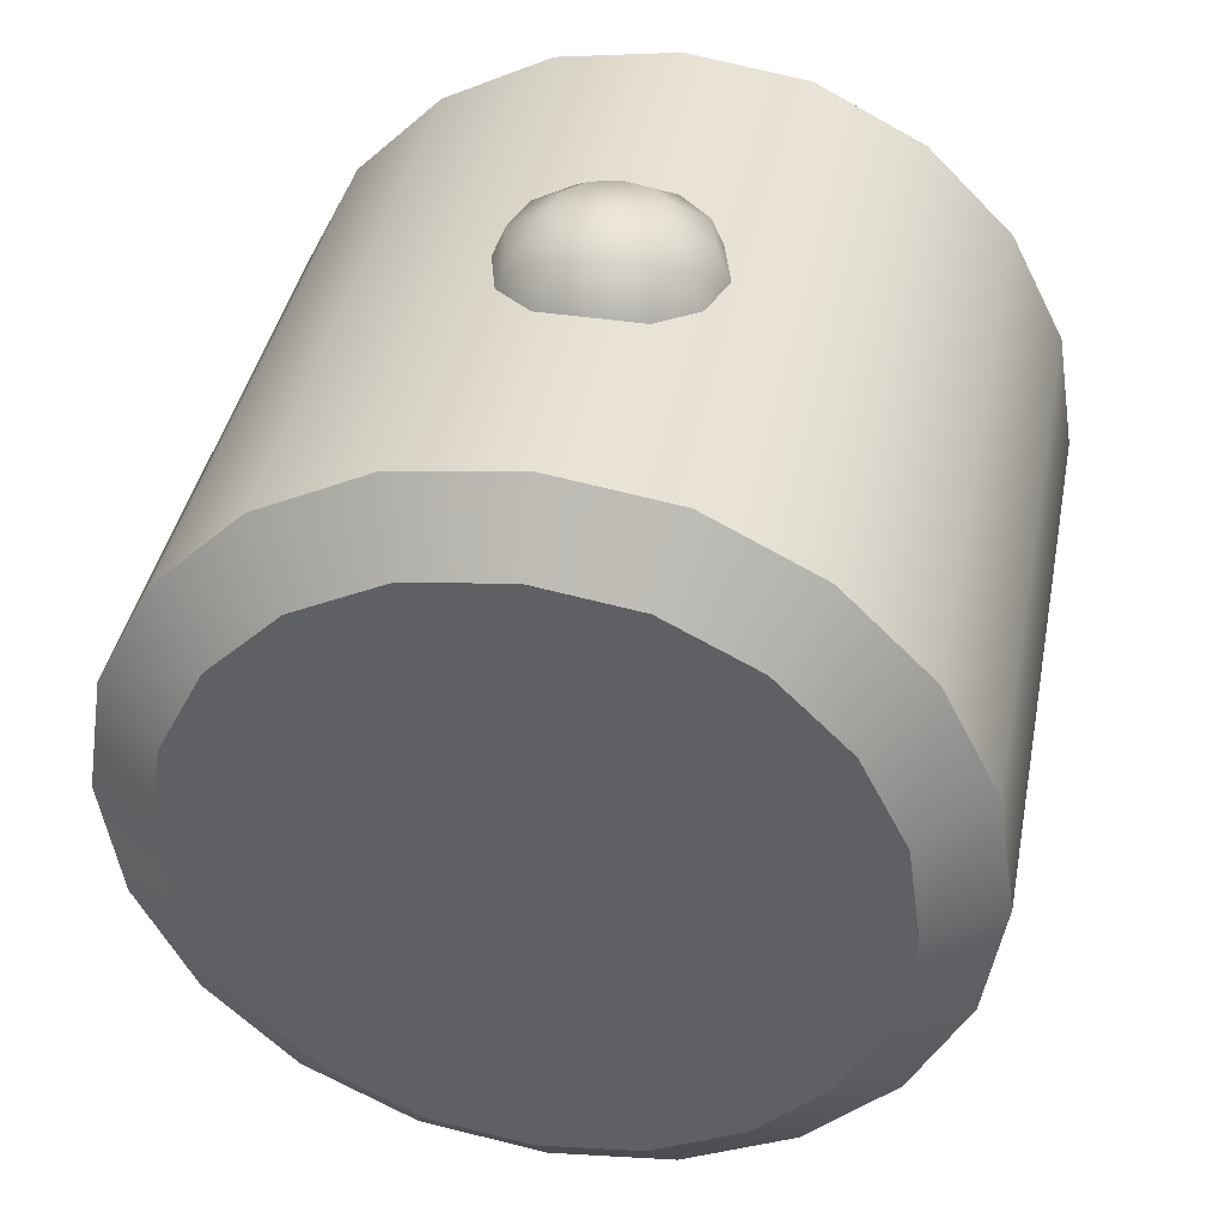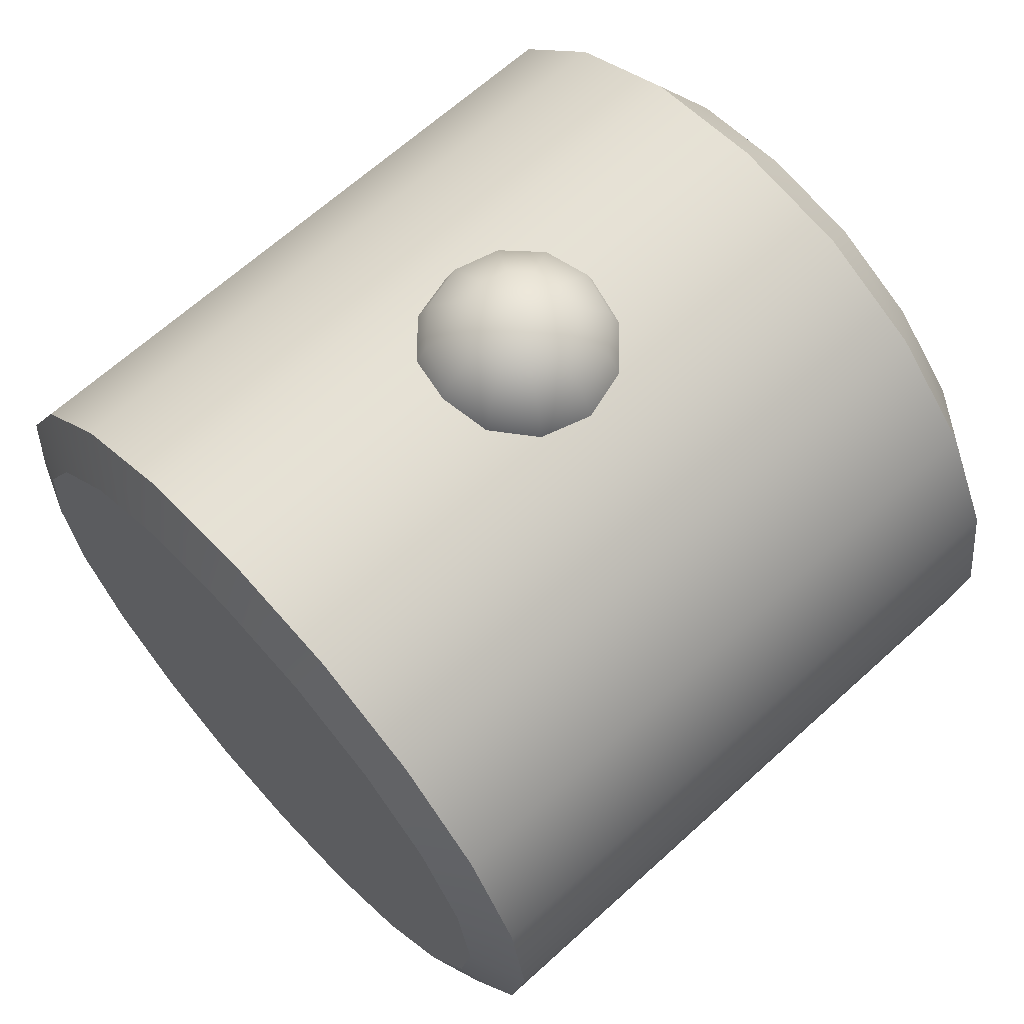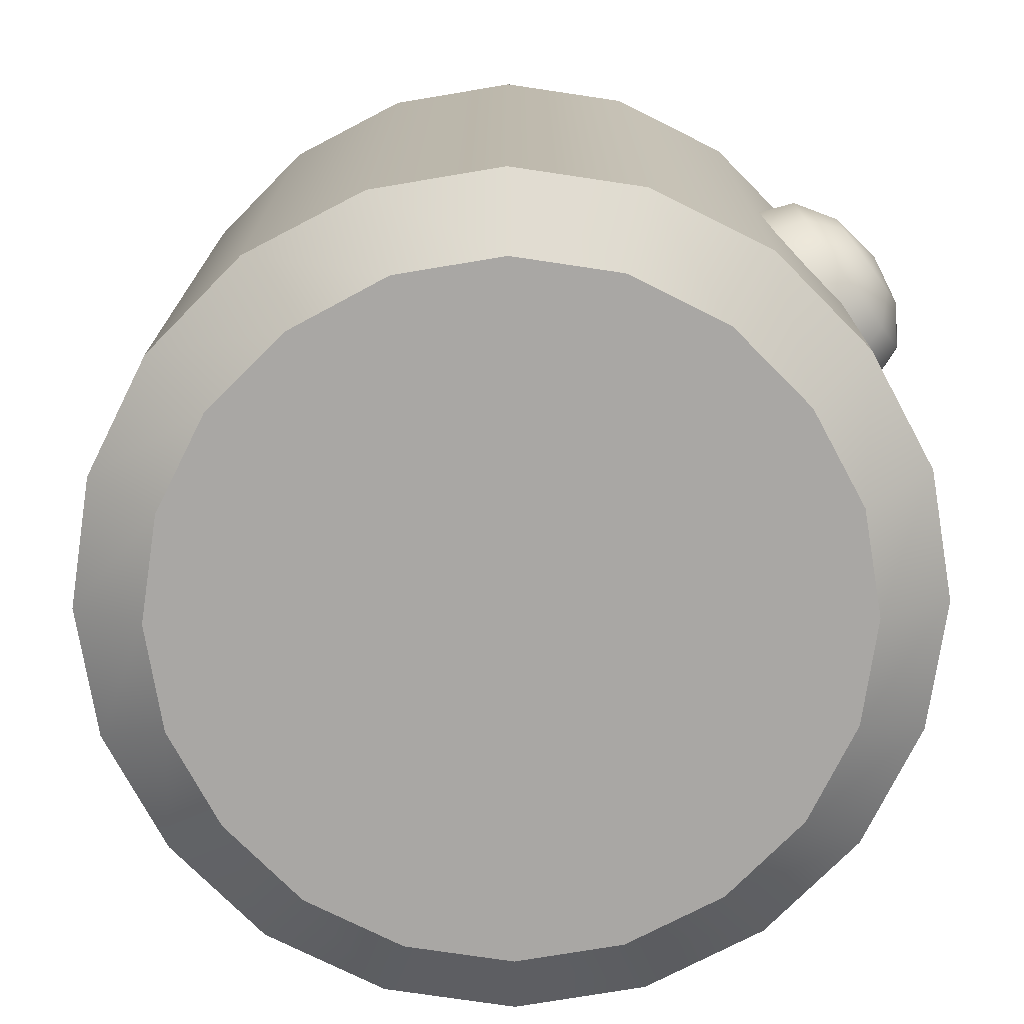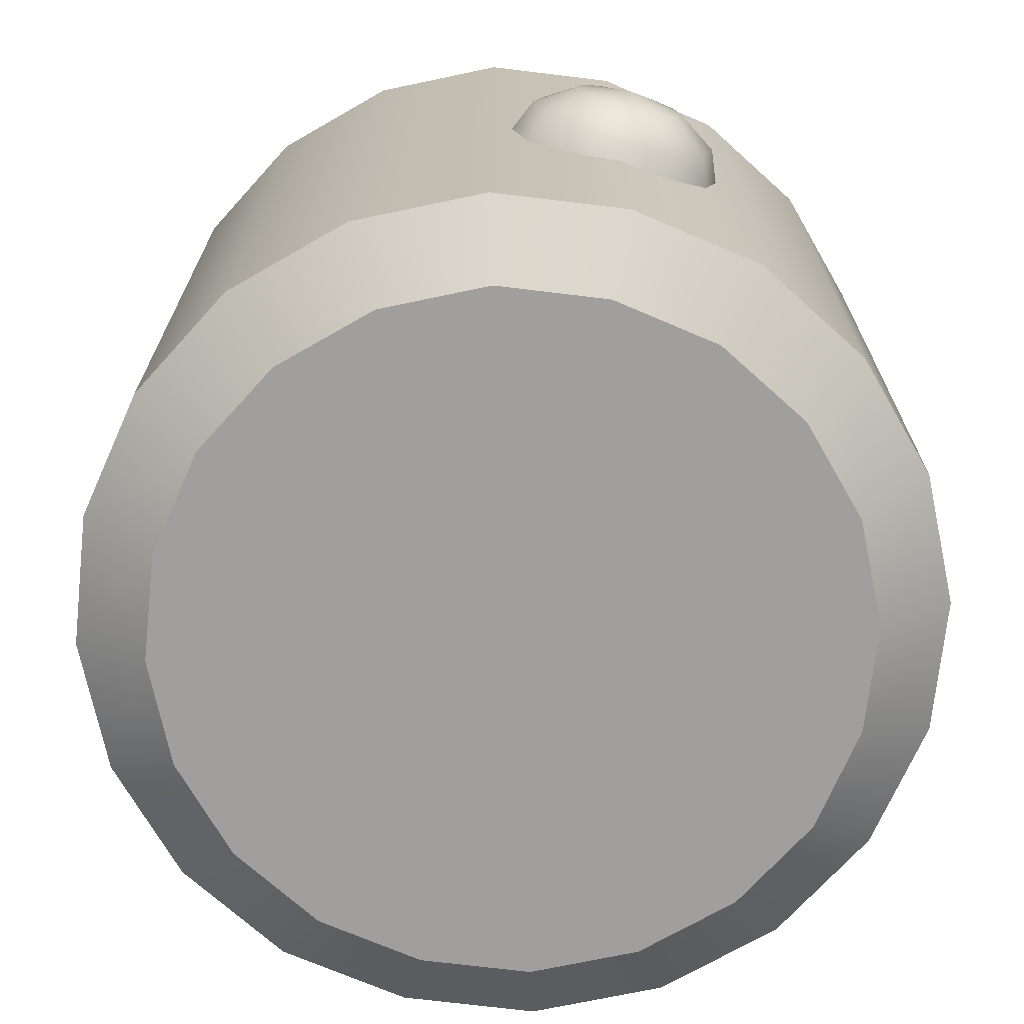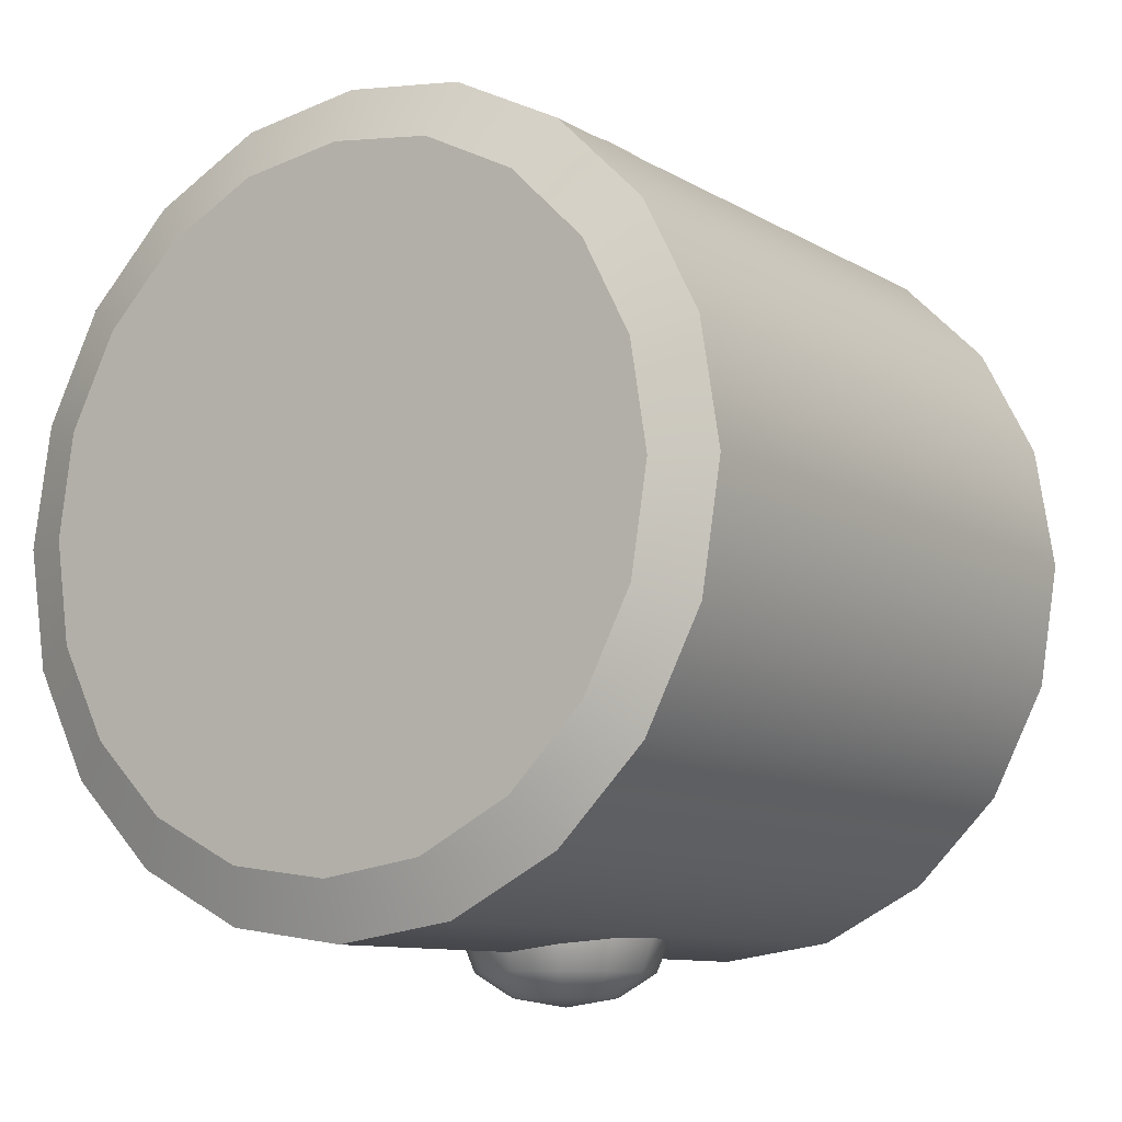
<metadata>
{"format":"obj","ext":"obj","renderer":"f3d","projection":"perspective","resolution":1024,"background":"white","views":[{"elev":39.5,"azim":10.9,"up":"+Z"},{"elev":65.8,"azim":-132.4,"up":"+Z"},{"elev":-74.8,"azim":126.5,"up":"+Y"},{"elev":-71.3,"azim":-15.1,"up":"+Y"},{"elev":-10.1,"azim":-145.5,"up":"+Z"}]}
</metadata>
<code>
o model_1720
v -0.0761 0.5832 -0.5505
v -0.06593 0.5656 -0.6026
v -0.1141 0.5175 -0.6026
v -0.1317 0.5277 -0.5505
v -0.1317 0.4517 -0.6026
v -0.152 0.4517 -0.5505
v -0.1141 0.386 -0.6026
v -0.1317 0.3758 -0.5505
v -0.06593 0.3379 -0.6026
v -0.0761 0.3202 -0.5505
v -0.000175 0.3202 -0.6026
v -0.000175 0.2999 -0.5505
v 0.06558 0.3379 -0.6026
v 0.07575 0.3202 -0.5505
v 0.1137 0.386 -0.6026
v 0.1313 0.3758 -0.5505
v 0.1313 0.4517 -0.6026
v 0.1517 0.4517 -0.5505
v 0.1137 0.5175 -0.6026
v 0.1313 0.5277 -0.5505
v 0.06558 0.5656 -0.6026
v 0.07575 0.5832 -0.5505
v -0.000175 0.5832 -0.6026
v -0.000175 0.6036 -0.5505
v -0.03814 0.5175 -0.6383
v -0.06593 0.4897 -0.6383
v -0.0761 0.4517 -0.6383
v -0.06593 0.4138 -0.6383
v -0.03814 0.386 -0.6383
v -0.000175 0.3758 -0.6383
v 0.03779 0.386 -0.6383
v 0.06558 0.4138 -0.6383
v 0.07575 0.4517 -0.6383
v 0.06558 0.4897 -0.6383
v 0.03779 0.5175 -0.6383
v -0.000175 0.5277 -0.6383
v -0.000175 0.4517 -0.6514
v -0.0761 0.5832 0.5505
v -0.1317 0.5277 0.5505
v -0.1141 0.5175 0.5995
v -0.06593 0.5656 0.5995
v -0.152 0.4517 0.5505
v -0.1317 0.4517 0.5995
v -0.1317 0.3758 0.5505
v -0.1141 0.386 0.5995
v -0.0761 0.3202 0.5505
v -0.06593 0.3379 0.5995
v -0.000175 0.2999 0.5505
v -0.000175 0.3202 0.5995
v 0.07575 0.3202 0.5505
v 0.06558 0.3379 0.5995
v 0.1313 0.3758 0.5505
v 0.1137 0.386 0.5995
v 0.1517 0.4517 0.5505
v 0.1313 0.4517 0.5995
v 0.1313 0.5277 0.5505
v 0.1137 0.5175 0.5995
v 0.07575 0.5832 0.5505
v 0.06558 0.5656 0.5995
v -0.000175 0.6036 0.5505
v -0.000175 0.5832 0.5995
v -0.06593 0.4897 0.6356
v -0.03814 0.5175 0.6356
v -0.0761 0.4517 0.6356
v -0.06593 0.4138 0.6356
v -0.03814 0.386 0.6356
v -0.000175 0.3758 0.6356
v 0.03779 0.386 0.6356
v 0.06558 0.4138 0.6356
v 0.07575 0.4517 0.6356
v 0.06558 0.4897 0.6356
v 0.03779 0.5175 0.6356
v -0.000175 0.5277 0.6356
v -0.000175 0.4517 0.6488
v -0.5507 0 -0.1789
v -0.454 -0.07363 -0.1475
v -0.4774 -0.07365 0
v -0.5791 0 0
v -0.4678 0 -0.3411
v -0.3857 -0.07363 -0.2812
v -0.3404 0 -0.4683
v -0.2807 -0.07363 -0.3861
v -0.1791 0 -0.5505
v -0.1476 -0.07363 -0.4539
v -0.000175 0 -0.5762
v -0.0001662 -0.07365 -0.475
v 0.1787 0 -0.5505
v 0.1473 -0.07363 -0.4539
v 0.3401 0 -0.4683
v 0.2803 -0.07363 -0.3861
v 0.4681 0 -0.3403
v 0.3859 -0.07363 -0.2805
v 0.5504 0 -0.1789
v 0.4537 -0.07363 -0.1475
v 0.5787 0 0
v 0.475 -0.07365 0
v 0.475 -0.07365 0
v 0.5787 0 0
v 0.5504 0 0.1789
v 0.4537 -0.07363 0.1475
v 0.4681 0 0.3403
v 0.3859 -0.07363 0.2805
v 0.3401 0 0.4683
v 0.2803 -0.07363 0.3861
v 0.1787 0 0.5505
v 0.1473 -0.07363 0.4539
v -0.000175 0 0.5762
v -0.0001662 -0.07365 0.475
v -0.1791 0 0.5505
v -0.1476 -0.07363 0.4539
v -0.3404 0 0.4683
v -0.2807 -0.07363 0.3861
v -0.4685 0 0.3403
v -0.3862 -0.07363 0.2805
v -0.5507 0 0.1789
v -0.454 -0.07363 0.1475
v -0.454 -0.07363 -0.1475
v -0.3857 -0.07363 -0.2812
v -0.0001662 -0.07363 0
v -0.2807 -0.07363 -0.3861
v -0.1476 -0.07363 -0.4539
v -0.0001662 -0.07365 -0.475
v 0.1473 -0.07363 -0.4539
v 0.2803 -0.07363 -0.3861
v 0.3859 -0.07363 -0.2805
v 0.4537 -0.07363 -0.1475
v 0.475 -0.07365 0
v 0.4537 -0.07363 0.1475
v 0.3859 -0.07363 0.2805
v 0.2803 -0.07363 0.3861
v 0.1473 -0.07363 0.4539
v -0.0001662 -0.07365 0.475
v -0.1476 -0.07363 0.4539
v -0.2807 -0.07363 0.3861
v -0.3862 -0.07363 0.2805
v -0.454 -0.07363 0.1475
v -0.4774 -0.07365 0
v -0.4716 1 -0.1532
v -0.5507 0.9665 -0.1789
v -0.5791 0.9665 0
v -0.4959 1 0
v -0.4006 1 -0.2921
v -0.4678 0.9665 -0.3411
v -0.2915 1 -0.4011
v -0.3404 0.9665 -0.4683
v -0.1533 1 -0.4715
v -0.1791 0.9665 -0.5505
v -0.0001266 1 -0.4934
v -0.000175 0.9665 -0.5762
v 0.1531 1 -0.4715
v 0.1787 0.9665 -0.5505
v 0.2913 1 -0.4011
v 0.3401 0.9665 -0.4683
v 0.4009 1 -0.2914
v 0.4681 0.9665 -0.3403
v 0.4713 1 -0.1532
v 0.5504 0.9665 -0.1789
v 0.4935 1 0
v 0.5787 0.9665 0
v 0.5787 0.9665 0
v 0.4935 1 0
v 0.4713 1 0.1532
v 0.5504 0.9665 0.1789
v 0.4009 1 0.2914
v 0.4681 0.9665 0.3403
v 0.2913 1 0.4011
v 0.3401 0.9665 0.4683
v 0.1531 1 0.4715
v 0.1787 0.9665 0.5505
v -0.0001266 1 0.4934
v -0.000175 0.9665 0.5762
v -0.1533 1 0.4715
v -0.1791 0.9665 0.5505
v -0.2915 1 0.4011
v -0.3404 0.9665 0.4683
v -0.4012 1 0.2914
v -0.4685 0.9665 0.3403
v -0.4716 1 0.1532
v -0.5507 0.9665 0.1789
v -0.4006 1 -0.2921
v -0.4716 1 -0.1532
v -0.0001867 1 0
v -0.2915 1 -0.4011
v -0.1533 1 -0.4715
v -0.0001266 1 -0.4934
v 0.1531 1 -0.4715
v 0.2913 1 -0.4011
v 0.4009 1 -0.2914
v 0.4713 1 -0.1532
v 0.4935 1 0
v 0.4713 1 0.1532
v 0.4009 1 0.2914
v 0.2913 1 0.4011
v 0.1531 1 0.4715
v -0.0001266 1 0.4934
v -0.1533 1 0.4715
v -0.2915 1 0.4011
v -0.4012 1 0.2914
v -0.4716 1 0.1532
v -0.4959 1 0
v -0.5507 0.9665 -0.1789
v -0.4678 0.9665 -0.3411
v -0.4678 0.4517 -0.3411
v -0.5507 0.4517 -0.1789
v -0.3404 0.9665 -0.4683
v -0.3404 0.4517 -0.4683
v -0.1791 0.9665 -0.5505
v -0.1791 0.4517 -0.5505
v -0.000175 0.9665 -0.5762
v -0.000175 0.4517 -0.5762
v 0.1787 0.9665 -0.5505
v 0.1787 0.4517 -0.5505
v 0.3401 0.9665 -0.4683
v 0.3401 0.4517 -0.4683
v 0.4681 0.9665 -0.3403
v 0.4681 0.4517 -0.3403
v 0.5504 0.9665 -0.1789
v 0.5504 0.4517 -0.1789
v 0.5787 0.9665 0
v 0.5787 0.4517 0
v 0.5787 0.9665 0
v 0.5504 0.9665 0.1789
v 0.5504 0.4517 0.1789
v 0.5787 0.4517 0
v 0.4681 0.9665 0.3403
v 0.4681 0.4517 0.3403
v 0.3401 0.9665 0.4683
v 0.3401 0.4517 0.4683
v 0.1787 0.9665 0.5505
v 0.1787 0.4517 0.5505
v -0.000175 0.9665 0.5762
v -0.000175 0.4517 0.5762
v -0.1791 0.9665 0.5505
v -0.1791 0.4517 0.5505
v -0.3404 0.9665 0.4683
v -0.3404 0.4517 0.4683
v -0.4685 0.9665 0.3403
v -0.4685 0.4517 0.3403
v -0.5507 0.9665 0.1789
v -0.5507 0.4517 0.1789
v -0.5791 0.9665 0
v -0.5791 0.4517 0
v -0.4678 0 -0.3411
v -0.5507 0 -0.1789
v -0.5791 0 0
v -0.5507 0 0.1789
v -0.4685 0 0.3403
v -0.3404 0 0.4683
v -0.1791 0 0.5505
v -0.000175 0 0.5762
v 0.1787 0 0.5505
v 0.3401 0 0.4683
v 0.4681 0 0.3403
v 0.5504 0 0.1789
v 0.5787 0 0
v 0.5787 0 0
v 0.5504 0 -0.1789
v 0.4681 0 -0.3403
v 0.3401 0 -0.4683
v 0.1787 0 -0.5505
v -0.000175 0 -0.5762
v -0.1791 0 -0.5505
v -0.3404 0 -0.4683
g surface_000
f 60 38 41
f 38 40 41
f 41 40 62
f 41 62 63
f 61 41 63
f 60 41 61
f 58 60 61
f 58 61 59
f 56 58 59
f 38 39 40
f 39 43 40
f 40 43 64
f 40 64 62
f 62 64 74
f 63 62 74
f 73 63 74
f 61 63 73
f 59 61 73
f 59 73 72
f 57 59 72
f 56 59 57
f 54 56 57
f 39 42 43
f 42 45 43
f 43 45 65
f 43 65 64
f 64 65 74
f 42 44 45
f 44 47 45
f 45 47 66
f 45 66 65
f 65 66 74
f 44 46 47
f 46 49 47
f 47 49 67
f 47 67 66
f 66 67 74
f 46 48 49
f 48 51 49
f 49 51 68
f 49 68 67
f 67 68 74
f 68 69 74
f 69 70 74
f 70 71 74
f 71 72 74
f 72 73 74
f 48 50 51
f 50 53 51
f 51 53 69
f 51 69 68
f 50 52 53
f 52 55 53
f 53 55 70
f 53 70 69
f 52 54 55
f 54 57 55
f 55 57 71
f 55 71 70
f 57 72 71
f 24 2 1
f 24 23 2
f 23 25 2
f 2 25 26
f 2 26 3
f 1 2 3
f 1 3 4
f 4 3 5
f 4 5 6
f 22 23 24
f 22 21 23
f 21 36 23
f 23 36 25
f 36 37 25
f 25 37 26
f 26 37 27
f 3 26 27
f 3 27 5
f 5 27 28
f 5 28 7
f 6 5 7
f 6 7 8
f 20 21 22
f 20 19 21
f 19 35 21
f 21 35 36
f 35 37 36
f 18 19 20
f 18 17 19
f 17 34 19
f 19 34 35
f 34 37 35
f 16 17 18
f 16 15 17
f 15 33 17
f 17 33 34
f 33 37 34
f 14 15 16
f 14 13 15
f 13 32 15
f 15 32 33
f 32 37 33
f 31 37 32
f 30 37 31
f 29 37 30
f 28 37 29
f 27 37 28
f 12 13 14
f 12 11 13
f 11 31 13
f 13 31 32
f 10 11 12
f 10 9 11
f 9 30 11
f 11 30 31
f 8 9 10
f 8 7 9
f 7 29 9
f 9 29 30
f 7 28 29
f 224 254 255
f 224 223 254
f 223 253 254
f 223 226 253
f 226 252 253
f 226 228 252
f 228 251 252
f 221 223 224
f 221 222 223
f 222 226 223
f 222 225 226
f 225 228 226
f 225 227 228
f 227 230 228
f 228 230 251
f 230 250 251
f 230 232 250
f 232 249 250
f 232 234 249
f 234 248 249
f 227 229 230
f 229 232 230
f 229 231 232
f 231 234 232
f 231 233 234
f 233 236 234
f 234 236 248
f 236 247 248
f 236 238 247
f 238 246 247
f 238 240 246
f 240 245 246
f 233 235 236
f 235 238 236
f 235 237 238
f 237 240 238
f 237 239 240
f 239 242 240
f 240 242 245
f 242 244 245
f 242 204 244
f 204 243 244
f 204 203 243
f 203 263 243
f 239 241 242
f 241 204 242
f 241 201 204
f 201 203 204
f 201 202 203
f 202 206 203
f 203 206 263
f 206 262 263
f 206 208 262
f 208 261 262
f 208 210 261
f 210 260 261
f 202 205 206
f 205 208 206
f 205 207 208
f 207 210 208
f 207 209 210
f 209 212 210
f 210 212 260
f 212 259 260
f 212 214 259
f 214 258 259
f 214 216 258
f 216 257 258
f 209 211 212
f 211 214 212
f 211 213 214
f 213 216 214
f 213 215 216
f 215 218 216
f 216 218 257
f 218 256 257
f 218 220 256
f 217 220 218
f 217 219 220
f 215 217 218
f 160 161 162
f 160 162 163
f 163 162 164
f 163 164 165
f 165 164 166
f 165 166 167
f 167 166 168
f 167 168 169
f 169 168 170
f 169 170 171
f 171 170 172
f 171 172 173
f 173 172 174
f 173 174 175
f 175 174 176
f 175 176 177
f 177 176 178
f 177 178 179
f 179 178 141
f 179 141 140
f 138 140 141
f 138 139 140
f 139 138 142
f 139 142 143
f 143 142 144
f 143 144 145
f 145 144 146
f 145 146 147
f 147 146 148
f 147 148 149
f 149 148 150
f 149 150 151
f 151 150 152
f 151 152 153
f 153 152 154
f 153 154 155
f 155 154 156
f 155 156 157
f 157 156 158
f 157 158 159
f 97 98 99
f 97 99 100
f 100 99 101
f 100 101 102
f 102 101 103
f 102 103 104
f 104 103 105
f 104 105 106
f 106 105 107
f 106 107 108
f 108 107 109
f 108 109 110
f 110 109 111
f 110 111 112
f 112 111 113
f 112 113 114
f 114 113 115
f 114 115 116
f 116 115 78
f 116 78 77
f 75 77 78
f 75 76 77
f 76 75 79
f 76 79 80
f 80 79 81
f 80 81 82
f 82 81 83
f 82 83 84
f 84 83 85
f 84 85 86
f 86 85 87
f 86 87 88
f 88 87 89
f 88 89 90
f 90 89 91
f 90 91 92
f 92 91 93
f 92 93 94
f 94 93 95
f 94 95 96
f 181 200 182
f 200 199 182
f 199 198 182
f 198 197 182
f 197 196 182
f 196 195 182
f 195 194 182
f 194 193 182
f 193 192 182
f 192 191 182
f 191 190 182
f 190 189 182
f 189 188 182
f 188 187 182
f 187 186 182
f 186 185 182
f 185 184 182
f 184 183 182
f 183 180 182
f 180 181 182
f 137 117 119
f 117 118 119
f 118 120 119
f 120 121 119
f 121 122 119
f 122 123 119
f 123 124 119
f 124 125 119
f 125 126 119
f 126 127 119
f 127 128 119
f 128 129 119
f 129 130 119
f 130 131 119
f 131 132 119
f 132 133 119
f 133 134 119
f 134 135 119
f 135 136 119
f 136 137 119

</code>
